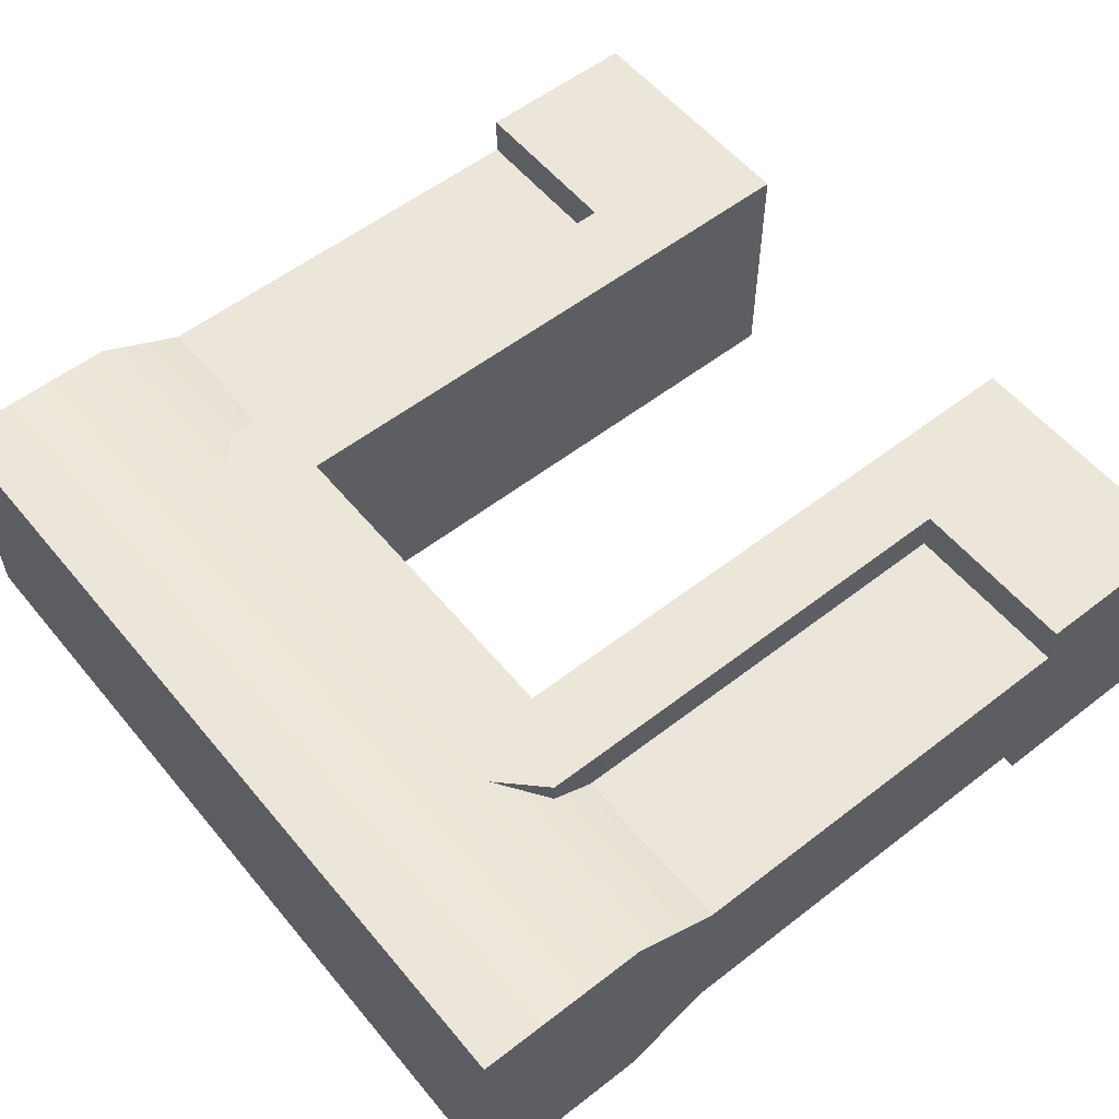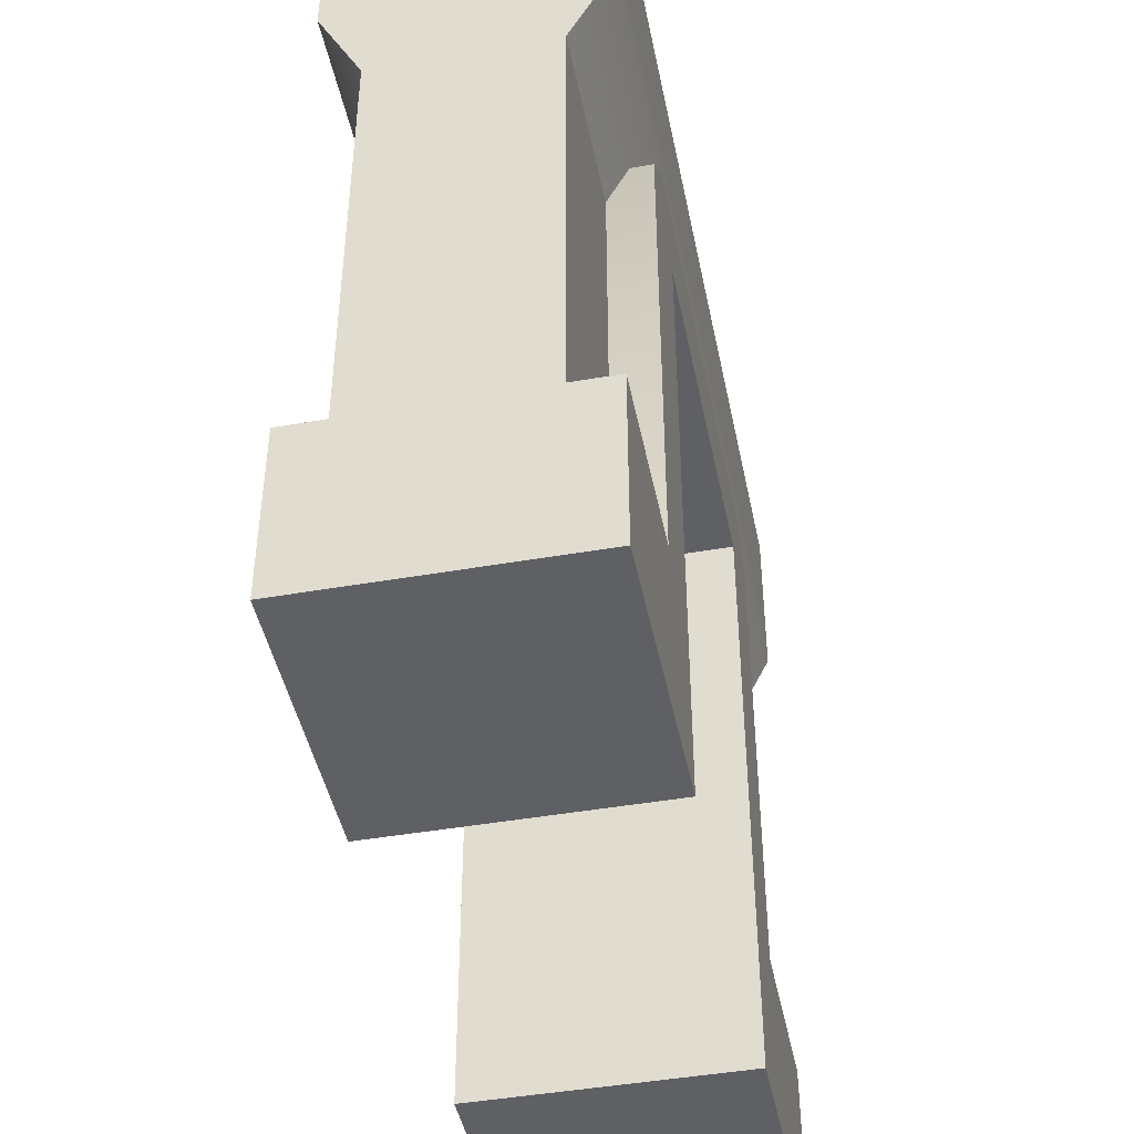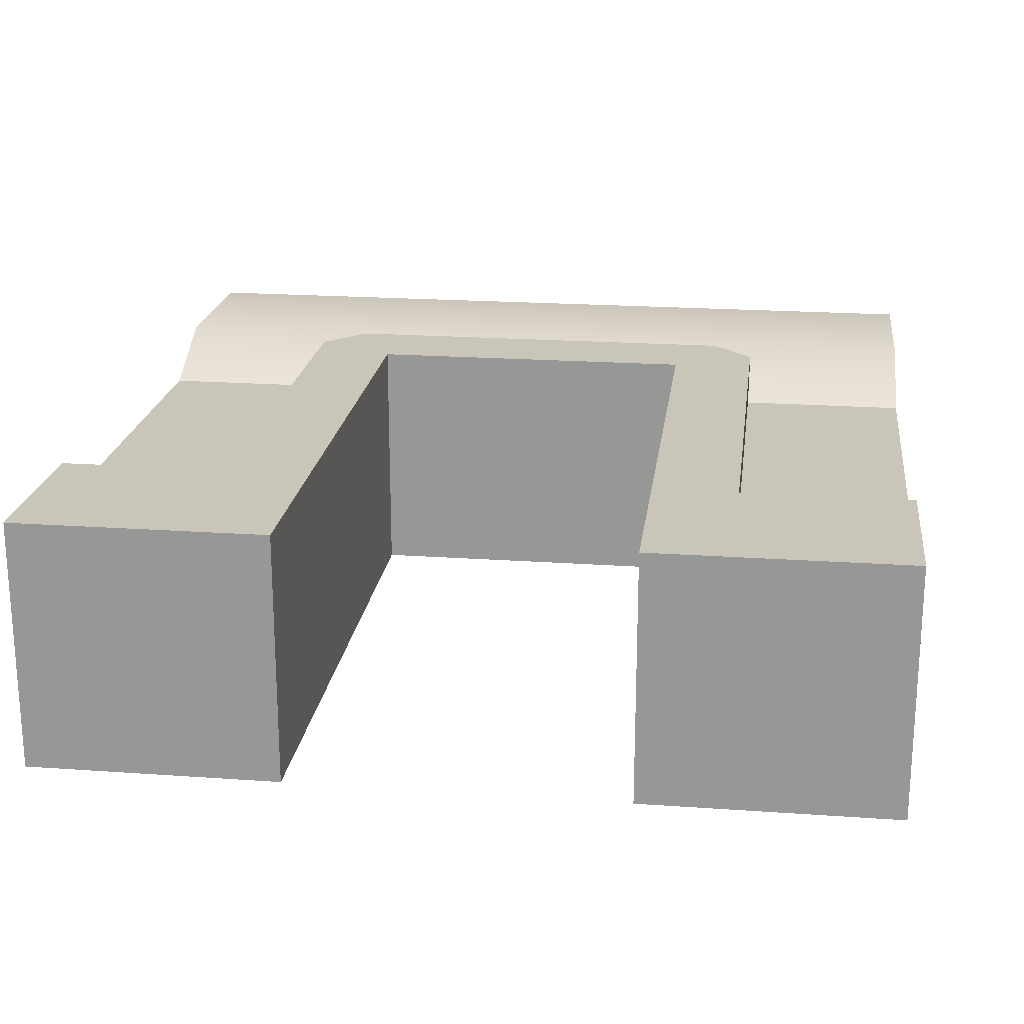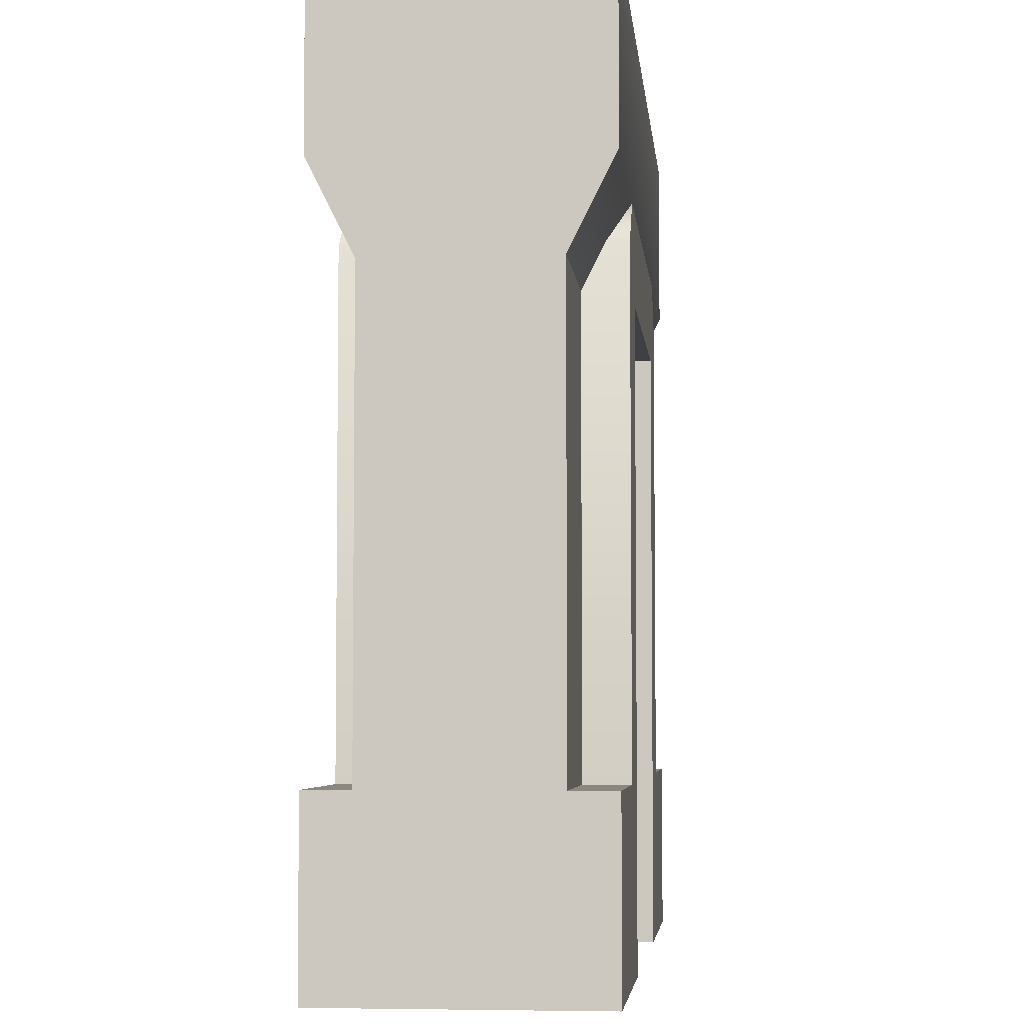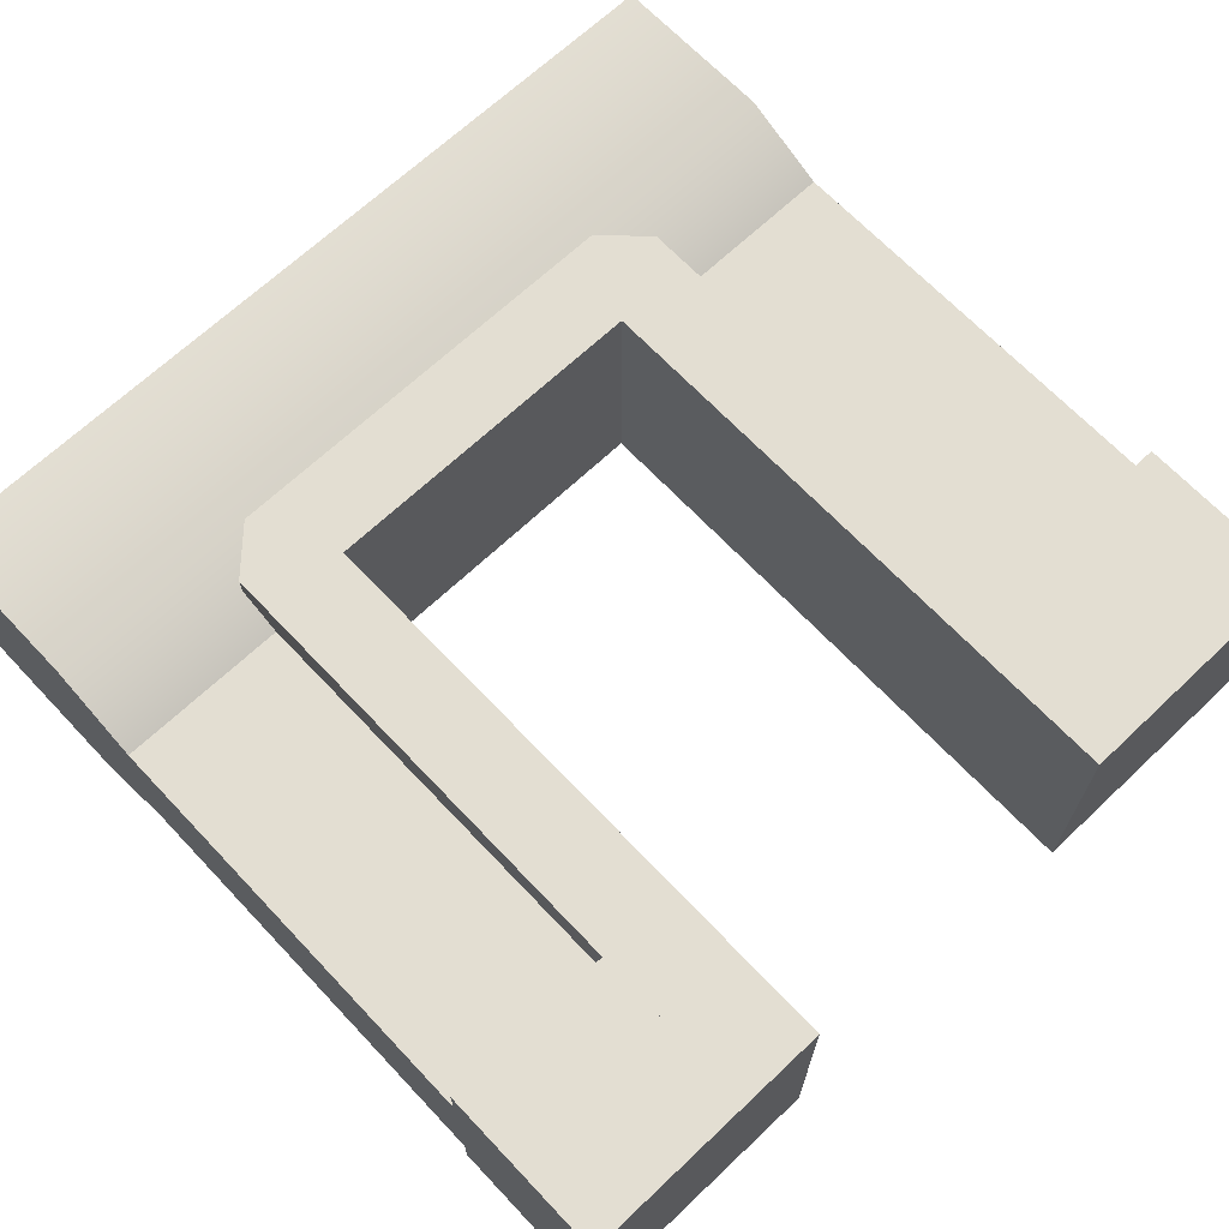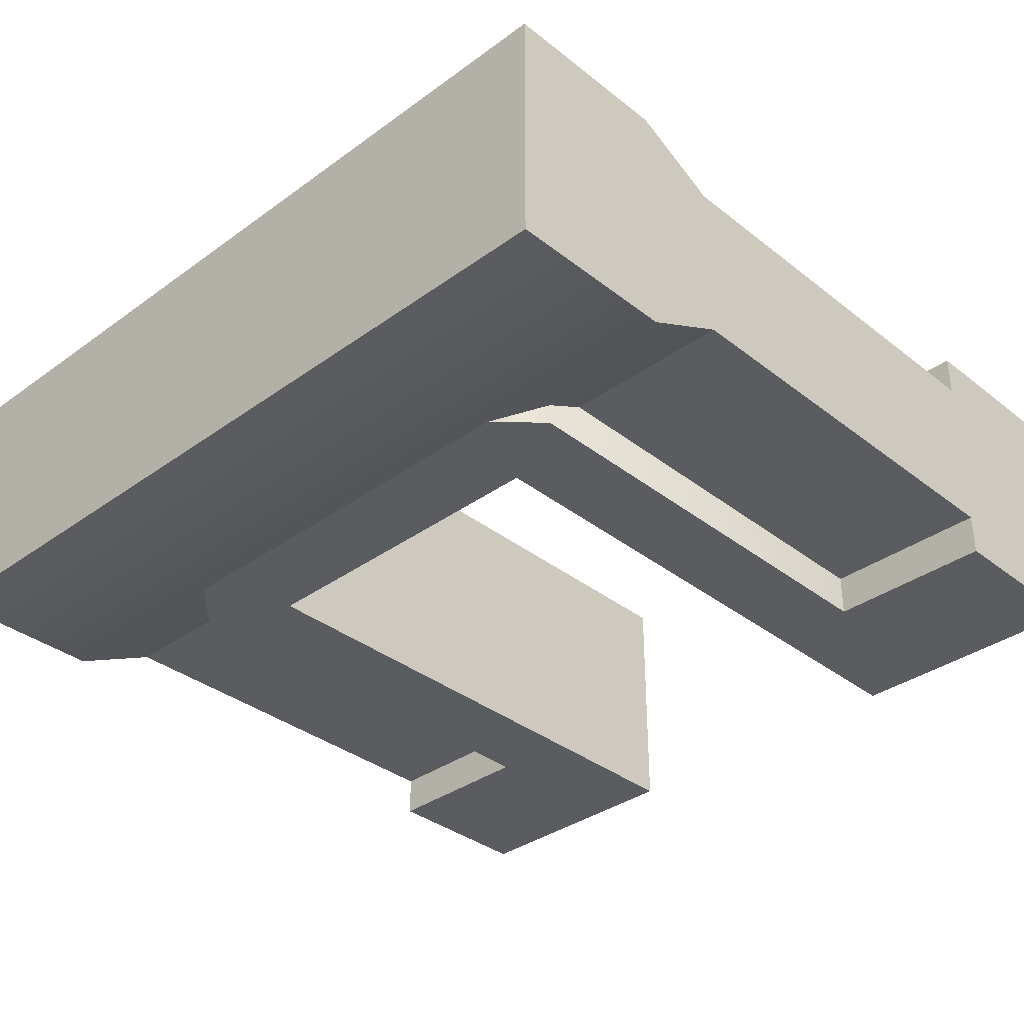
<metadata>
{"format":"obj","ext":"obj","renderer":"f3d","projection":"perspective","resolution":1024,"background":"white","views":[{"elev":56.2,"azim":-129.0,"up":"+Z"},{"elev":-45.2,"azim":-78.6,"up":"+Y"},{"elev":20.6,"azim":7.3,"up":"+Z"},{"elev":-4.8,"azim":-84.4,"up":"+Y"},{"elev":67.6,"azim":-43.4,"up":"+Z"},{"elev":-35.1,"azim":-136.1,"up":"+Z"}]}
</metadata>
<code>
g wall-door-banner
v 0.5 0.45 0.1 1 1 1
v 0.3 0.45 0.1 1 1 1
v 0.5 0.7 0.1 1 1 1
v 0.3 0.7 0.1 1 1 1
v 0.5 1 -0.15 1 1 1
v 0.5 0.8 -0.15 1 1 1
v 0.5 1 0.15 1 1 1
v 0.5 0.7 -0.1 1 1 1
v 0.5 0.45 -0.1 1 1 1
v 0.5 0.2 -0.1 1 1 1
v 0.5 0.8 0.15 1 1 1
v 0.5 0.2 0.1 1 1 1
v 0.5 0 0.15 1 1 1
v 0.5 0.2 0.15 1 1 1
v 0.5 0 -0.15 1 1 1
v 0.5 0.2 -0.15 1 1 1
v -0.5 0 -0.15 1 1 1
v -0.5 0.2 -0.15 1 1 1
v -0.5 0 0.15 1 1 1
v -0.5 0.2 -0.1 1 1 1
v -0.5 0.45 -0.1 1 1 1
v -0.5 0.7 -0.1 1 1 1
v -0.5 0.2 0.1 1 1 1
v -0.5 0.2 0.15 1 1 1
v -0.5 0.7 0.1 1 1 1
v -0.5 0.45 0.1 1 1 1
v -0.5 1 0.15 1 1 1
v -0.5 0.8 0.15 1 1 1
v -0.5 1 -0.15 1 1 1
v -0.5 0.8 -0.15 1 1 1
v -0.3 0.45 -0.1 1 1 1
v -0.3 0.7 -0.1 1 1 1
v -0.3 0.45 0.1 1 1 1
v -0.3 0.7 0.1 1 1 1
v 0.3 0.45 -0.1 1 1 1
v 0.3 0.7 -0.1 1 1 1
v 0.3 0 -0.15 1 1 1
v 0.3 0.2 -0.15 1 1 1
v -0.3 0.2 0.1 1 1 1
v -0.3 0.2 0.15 1 1 1
v -0.3 0 0.15 1 1 1
v -0.3 0 -0.15 1 1 1
v -0.3 0.2 -0.15 1 1 1
v -0.3 0.2 -0.1 1 1 1
v 0.3 0 0.15 1 1 1
v 0.3 0.2 0.1 1 1 1
v 0.3 0.2 0.15 1 1 1
v 0.3 0.2 -0.1 1 1 1
v -0.2 0.7 -0.15 1 1 1
v -0.2 0 -0.15 1 1 1
v -0.2 0.7 0.15 1 1 1
v -0.2 0 0.15 1 1 1
v 0.2 0 -0.15 1 1 1
v 0.2 0.7 -0.15 1 1 1
v 0.2 0 0.15 1 1 1
v 0.2 0.7 0.15 1 1 1
v 0.3 0.75 -0.15 1 1 1
v 0.3 0.75 0.15 1 1 1
v 0.25 0.8 -0.15 1 1 1
v 0.25 0.8 0.15 1 1 1
v -0.3 0.75 0.15 1 1 1
v -0.25 0.8 0.15 1 1 1
v -0.25 0.8 -0.15 1 1 1
v -0.3 0.75 -0.15 1 1 1
f 3 2 1
f 2 3 4
f 7 6 5
f 6 7 8
f 8 7 9
f 9 7 10
f 10 7 3
f 3 7 11
f 12 10 3
f 12 3 1
f 13 10 12
f 13 12 14
f 15 10 13
f 10 15 16
f 19 18 17
f 18 19 20
f 20 19 21
f 21 19 22
f 22 19 23
f 23 19 24
f 25 22 23
f 25 23 26
f 27 22 25
f 27 25 28
f 29 22 27
f 22 29 30
f 22 31 21
f 31 22 32
f 34 26 33
f 26 34 25
f 36 9 35
f 9 36 8
f 29 6 30
f 6 29 5
f 7 28 11
f 28 7 27
f 38 15 37
f 15 38 16
f 23 40 39
f 40 23 24
f 30 32 22
f 32 30 36
f 36 30 8
f 8 30 6
f 11 4 3
f 4 11 34
f 34 11 25
f 25 11 28
f 19 42 41
f 42 19 17
f 18 44 43
f 44 18 20
f 40 19 41
f 19 40 24
f 29 7 5
f 7 29 27
f 45 15 13
f 15 45 37
f 18 42 17
f 42 18 43
f 46 14 12
f 14 46 47
f 14 45 13
f 45 14 47
f 38 10 16
f 10 38 48
f 51 50 49
f 50 51 52
f 41 50 52
f 50 41 42
f 55 54 53
f 54 55 56
f 55 37 45
f 37 55 53
f 59 58 57
f 58 59 60
f 58 37 57
f 37 58 45
f 58 55 45
f 55 58 56
f 56 58 51
f 61 51 58
f 61 58 60
f 61 60 62
f 41 51 61
f 51 41 52
f 63 60 59
f 60 63 62
f 51 54 56
f 54 51 49
f 64 50 42
f 50 64 49
f 49 64 54
f 57 54 64
f 57 64 63
f 57 63 59
f 37 54 57
f 54 37 53
f 41 64 42
f 64 41 61
f 64 62 63
f 62 64 61
f 21 44 20
f 44 21 31
f 33 23 39
f 23 33 26
f 35 10 48
f 10 35 9
f 1 46 12
f 46 1 2
g wall-door-banner
f 3 2 1
f 2 3 4
f 7 6 5
f 6 7 8
f 8 7 9
f 9 7 10
f 10 7 3
f 3 7 11
f 12 10 3
f 12 3 1
f 13 10 12
f 13 12 14
f 15 10 13
f 10 15 16
f 19 18 17
f 18 19 20
f 20 19 21
f 21 19 22
f 22 19 23
f 23 19 24
f 25 22 23
f 25 23 26
f 27 22 25
f 27 25 28
f 29 22 27
f 22 29 30
f 22 31 21
f 31 22 32
f 34 26 33
f 26 34 25
f 36 9 35
f 9 36 8
f 29 6 30
f 6 29 5
f 7 28 11
f 28 7 27
f 38 15 37
f 15 38 16
f 23 40 39
f 40 23 24
f 30 32 22
f 32 30 36
f 36 30 8
f 8 30 6
f 11 4 3
f 4 11 34
f 34 11 25
f 25 11 28
f 19 42 41
f 42 19 17
f 18 44 43
f 44 18 20
f 40 19 41
f 19 40 24
f 29 7 5
f 7 29 27
f 45 15 13
f 15 45 37
f 18 42 17
f 42 18 43
f 46 14 12
f 14 46 47
f 14 45 13
f 45 14 47
f 38 10 16
f 10 38 48
f 51 50 49
f 50 51 52
f 41 50 52
f 50 41 42
f 55 54 53
f 54 55 56
f 55 37 45
f 37 55 53
f 59 58 57
f 58 59 60
f 58 37 57
f 37 58 45
f 58 55 45
f 55 58 56
f 56 58 51
f 61 51 58
f 61 58 60
f 61 60 62
f 41 51 61
f 51 41 52
f 63 60 59
f 60 63 62
f 51 54 56
f 54 51 49
f 64 50 42
f 50 64 49
f 49 64 54
f 57 54 64
f 57 64 63
f 57 63 59
f 37 54 57
f 54 37 53
f 41 64 42
f 64 41 61
f 64 62 63
f 62 64 61
f 21 44 20
f 44 21 31
f 33 23 39
f 23 33 26
f 35 10 48
f 10 35 9
f 1 46 12
f 46 1 2

</code>
